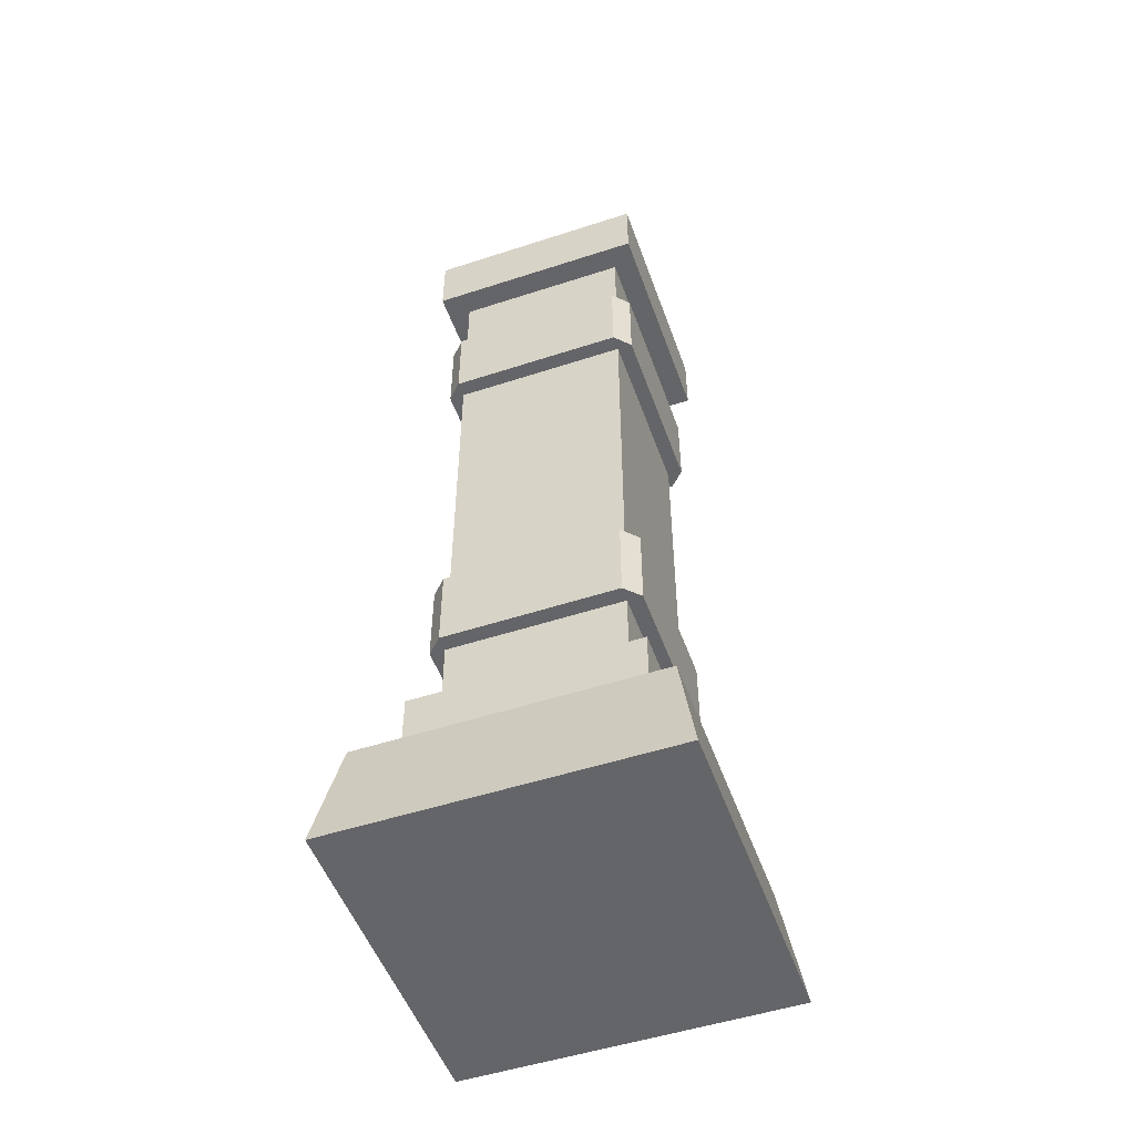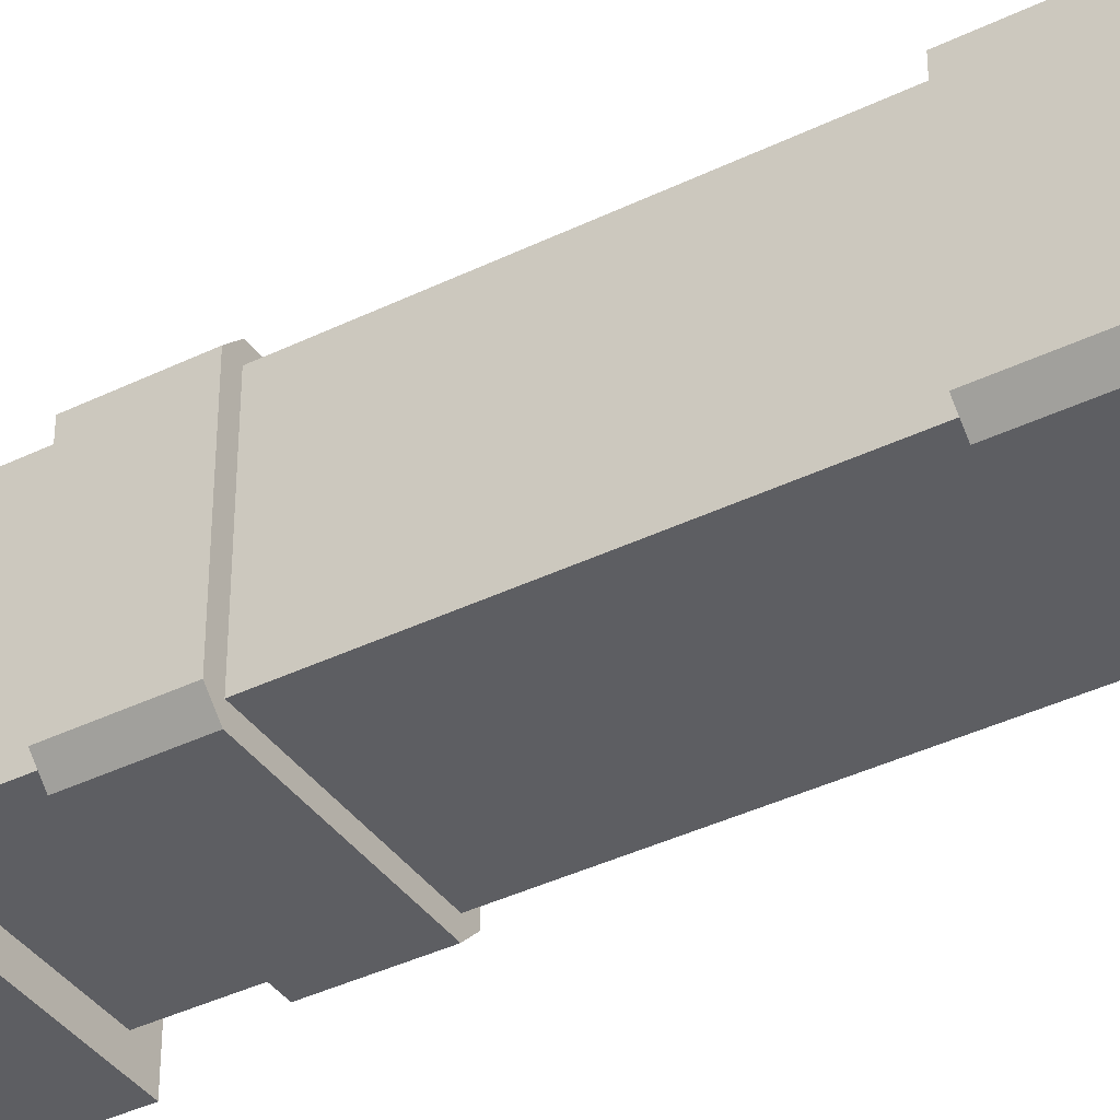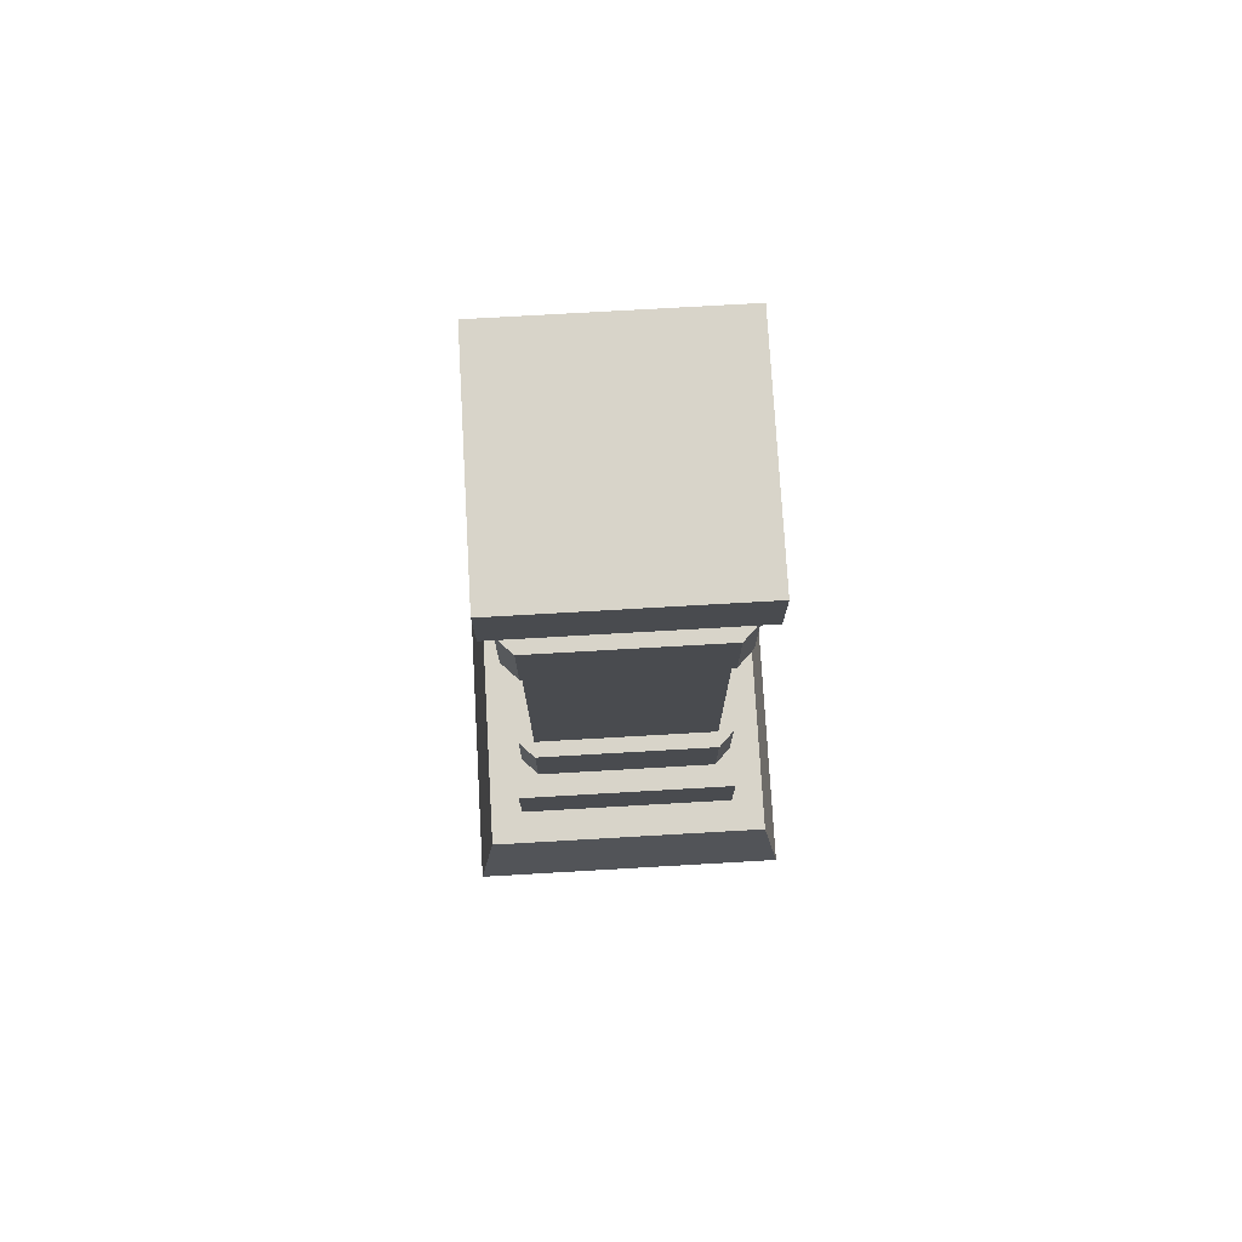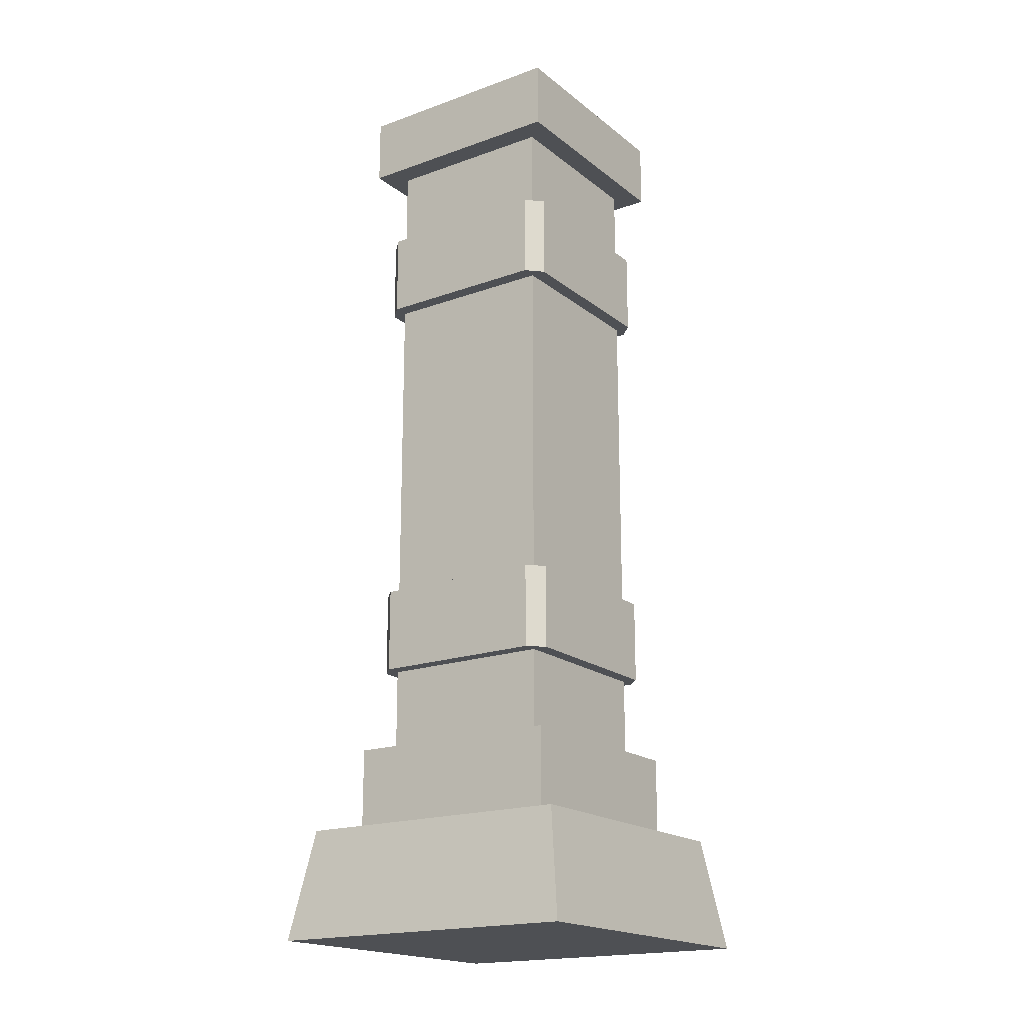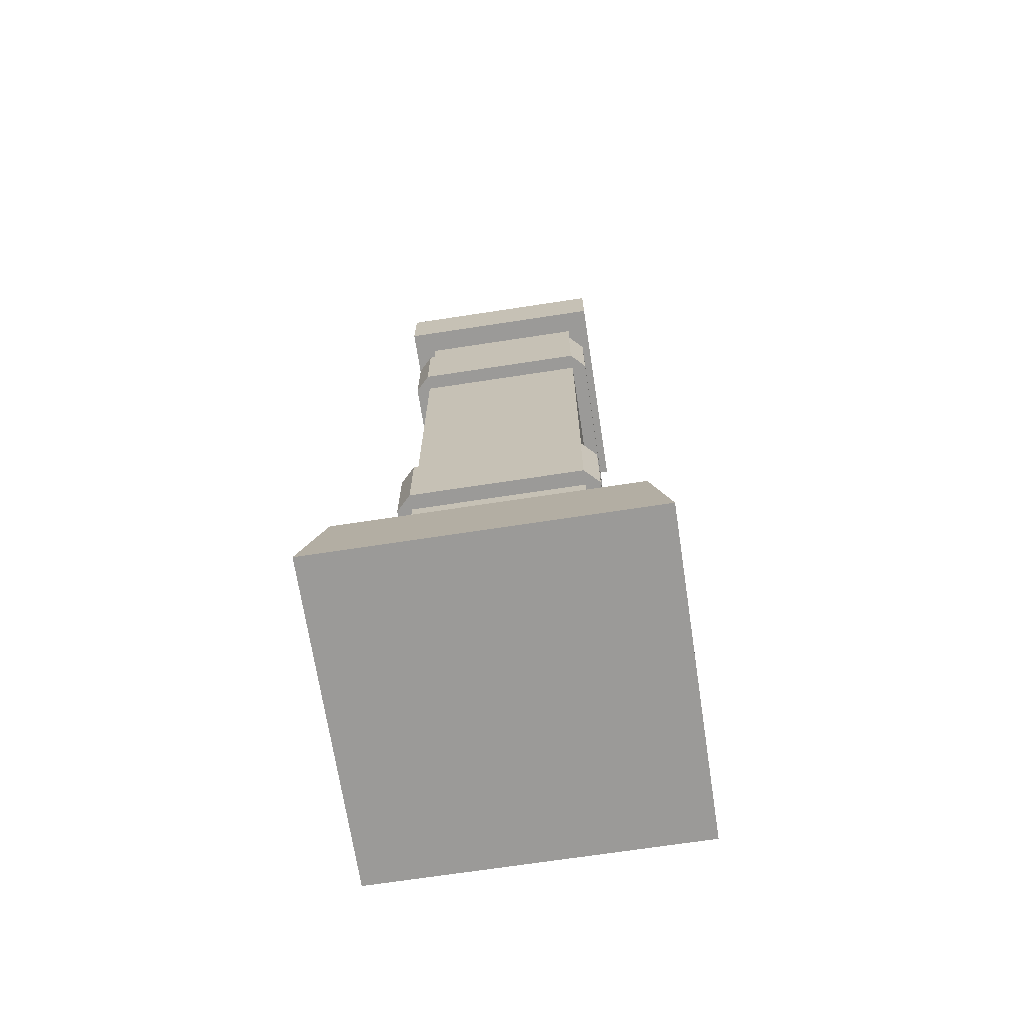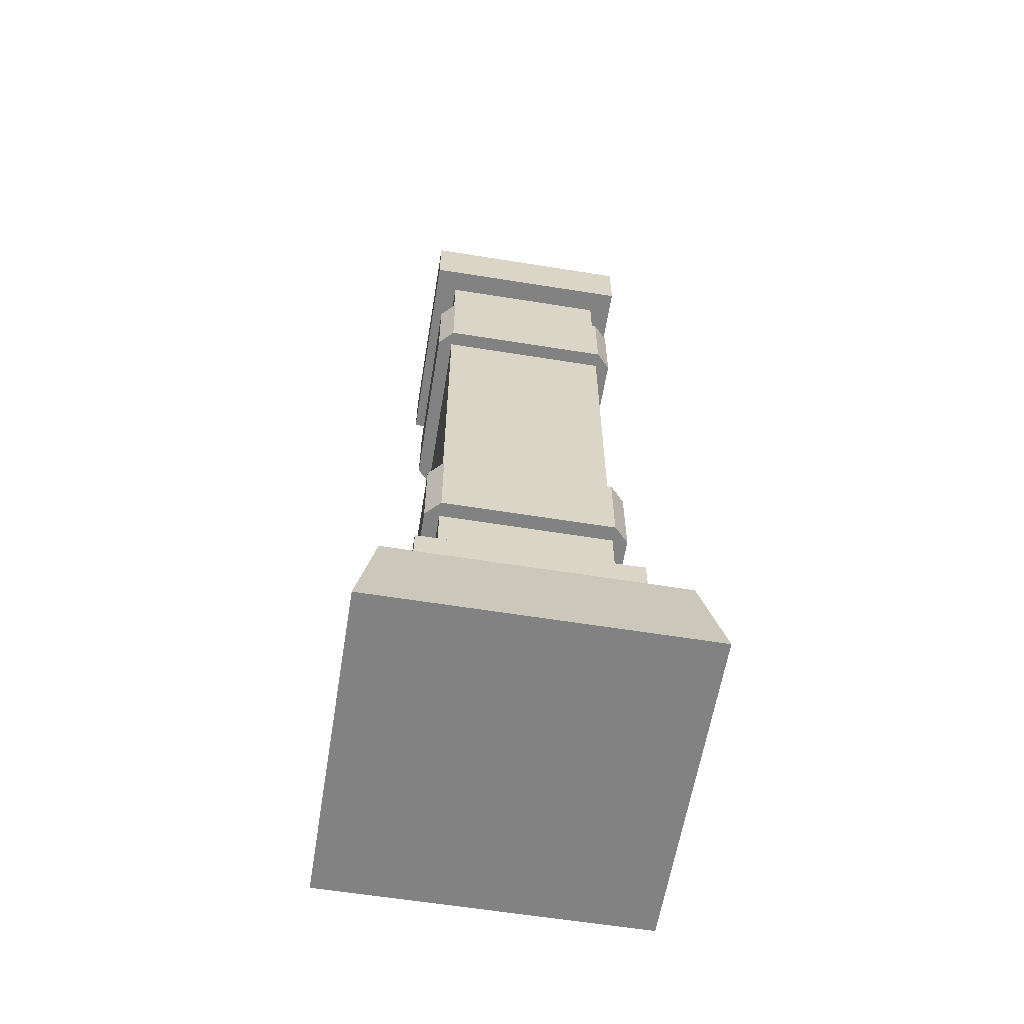
<metadata>
{"format":"obj","ext":"obj","renderer":"f3d","projection":"perspective","resolution":1024,"background":"white","views":[{"elev":-51.5,"azim":19.5,"up":"+Y"},{"elev":-38.8,"azim":121.5,"up":"+Z"},{"elev":75.7,"azim":176.7,"up":"+Y"},{"elev":-18.7,"azim":124.6,"up":"+Y"},{"elev":-69.4,"azim":-171.3,"up":"+Y"},{"elev":-60.8,"azim":170.7,"up":"+Y"}]}
</metadata>
<code>
g columnLarge
v 0.1026 0.82 0.1203
v -0.1026 0.82 0.1203
v 0.1026 0.92 0.1203
v -0.1026 0.92 0.1203
v 0.1026 0.82 0.1026
v -0.1026 0.82 0.1026
v -0.1203 0.82 0.1026
v -0.1026 0.82 -0.1026
v -0.1026 0.82 -0.1203
v -0.1203 0.82 -0.1026
v 0.1026 0.82 -0.1203
v 0.1203 0.82 -0.1026
v 0.1203 0.82 0.1026
v 0.1026 0.82 -0.1026
v 0.1026 0.33 0.1203
v 0.1026 0.33 0.1026
v -0.1026 0.33 0.1203
v -0.1026 0.33 0.1026
v -0.1203 0.33 0.1026
v -0.1026 0.33 -0.1026
v -0.1026 0.33 -0.1203
v -0.1203 0.33 -0.1026
v 0.1026 0.33 -0.1203
v 0.1203 0.33 -0.1026
v 0.1203 0.33 0.1026
v 0.1026 0.33 -0.1026
v 0.1203 0.92 -0.1026
v 0.1203 0.92 0.1026
v -0.1026 0.43 -0.1203
v 0.1026 0.43 -0.1203
v 0.1203 0.43 -0.1026
v 0.1203 0.43 0.1026
v 0.1026 0.43 0.1203
v -0.1026 0.43 0.1203
v -0.1203 0.43 -0.1026
v -0.1203 0.43 0.1026
v -0.1026 0.92 -0.1203
v 0.1026 0.92 -0.1203
v -0.1203 0.92 -0.1026
v -0.1203 0.92 0.1026
v 0.1026 0.92 -0.1026
v -0.1026 0.92 -0.1026
v -0.1026 0.92 0.1026
v 0.1026 0.92 0.1026
v 0.1026 0.43 -0.1026
v -0.1026 0.43 -0.1026
v -0.1026 0.43 0.1026
v 0.1026 0.43 0.1026
v -0.1026 1.02 -0.1026
v 0.1026 1.02 -0.1026
v -0.1026 0.23 -0.1026
v 0.1026 0.23 -0.1026
v 0.19 0 0.19
v 0.19 0 -0.19
v -0.19 0 0.19
v -0.19 0 -0.19
v 0.1303 1.1 -0.1303
v 0.1303 1.1 0.1303
v -0.1303 1.1 -0.1303
v -0.1303 1.1 0.1303
v 0.1026 0.23 0.1026
v -0.1026 0.23 0.1026
v -0.1303 0.13 -0.1303
v 0.1303 0.13 -0.1303
v -0.1303 0.23 -0.1303
v 0.1303 0.23 -0.1303
v -0.1303 1.02 -0.1303
v 0.1303 1.02 -0.1303
v 0.1303 0.23 0.1303
v 0.1303 0.13 0.1303
v 0.1303 1.02 0.1303
v -0.1303 1.02 0.1303
v -0.1303 0.23 0.1303
v -0.1691 0.13 -0.1691
v 0.1691 0.13 -0.1691
v 0.1691 0.13 0.1691
v -0.1303 0.13 0.1303
v -0.1691 0.13 0.1691
v 0.1026 1.02 0.1026
v -0.1026 1.02 0.1026
f 3 2 1
f 2 3 4
f 2 5 1
f 5 2 6
f 6 2 7
f 6 7 8
f 8 7 9
f 9 7 10
f 11 1 5
f 11 8 9
f 12 1 11
f 1 12 13
f 11 5 14
f 11 14 8
f 17 16 15
f 16 17 18
f 18 17 19
f 18 19 20
f 20 19 21
f 21 19 22
f 23 15 16
f 23 20 21
f 24 15 23
f 15 24 25
f 23 16 26
f 23 26 20
f 28 12 27
f 12 28 13
f 29 23 21
f 23 29 30
f 32 24 31
f 24 32 25
f 33 17 15
f 17 33 34
f 19 35 22
f 35 19 36
f 37 11 9
f 11 37 38
f 7 39 10
f 39 7 40
f 37 41 38
f 41 37 42
f 42 37 39
f 42 39 43
f 43 39 4
f 4 39 40
f 3 38 41
f 3 43 4
f 28 38 3
f 38 28 27
f 3 41 44
f 3 44 43
f 10 37 9
f 37 10 39
f 2 40 7
f 40 2 4
f 3 13 28
f 13 3 1
f 27 11 38
f 11 27 12
f 29 45 30
f 45 29 46
f 46 29 35
f 46 35 47
f 47 35 34
f 34 35 36
f 33 30 45
f 33 47 34
f 32 30 33
f 30 32 31
f 33 45 48
f 33 48 47
f 33 25 32
f 25 33 15
f 31 23 30
f 23 31 24
f 17 36 19
f 36 17 34
f 22 29 21
f 29 22 35
f 5 47 48
f 47 5 6
f 49 41 42
f 41 49 50
f 20 52 51
f 52 20 26
f 47 8 46
f 8 47 6
f 55 54 53
f 54 55 56
f 8 45 46
f 45 8 14
f 59 58 57
f 58 59 60
f 16 62 61
f 62 16 18
f 65 64 63
f 64 65 66
f 59 68 67
f 68 59 57
f 69 64 66
f 64 69 70
f 58 72 71
f 72 58 60
f 66 52 69
f 52 66 65
f 52 65 51
f 51 65 62
f 61 69 52
f 69 61 73
f 73 61 62
f 73 62 65
f 74 54 56
f 54 74 75
f 75 64 76
f 64 75 74
f 64 74 63
f 63 74 77
f 70 76 64
f 76 70 78
f 78 70 77
f 78 77 74
f 55 74 56
f 74 55 78
f 79 43 44
f 43 79 80
f 75 53 54
f 53 75 76
f 72 59 67
f 59 72 60
f 62 20 51
f 20 62 18
f 16 52 26
f 52 16 61
f 79 41 50
f 41 79 44
f 43 49 42
f 49 43 80
f 58 68 57
f 68 58 71
f 76 55 53
f 55 76 78
f 71 79 68
f 79 71 72
f 79 72 80
f 80 72 49
f 50 68 79
f 68 50 67
f 67 50 49
f 67 49 72
f 77 65 63
f 65 77 73
f 5 45 14
f 45 5 48
f 69 77 70
f 77 69 73

</code>
